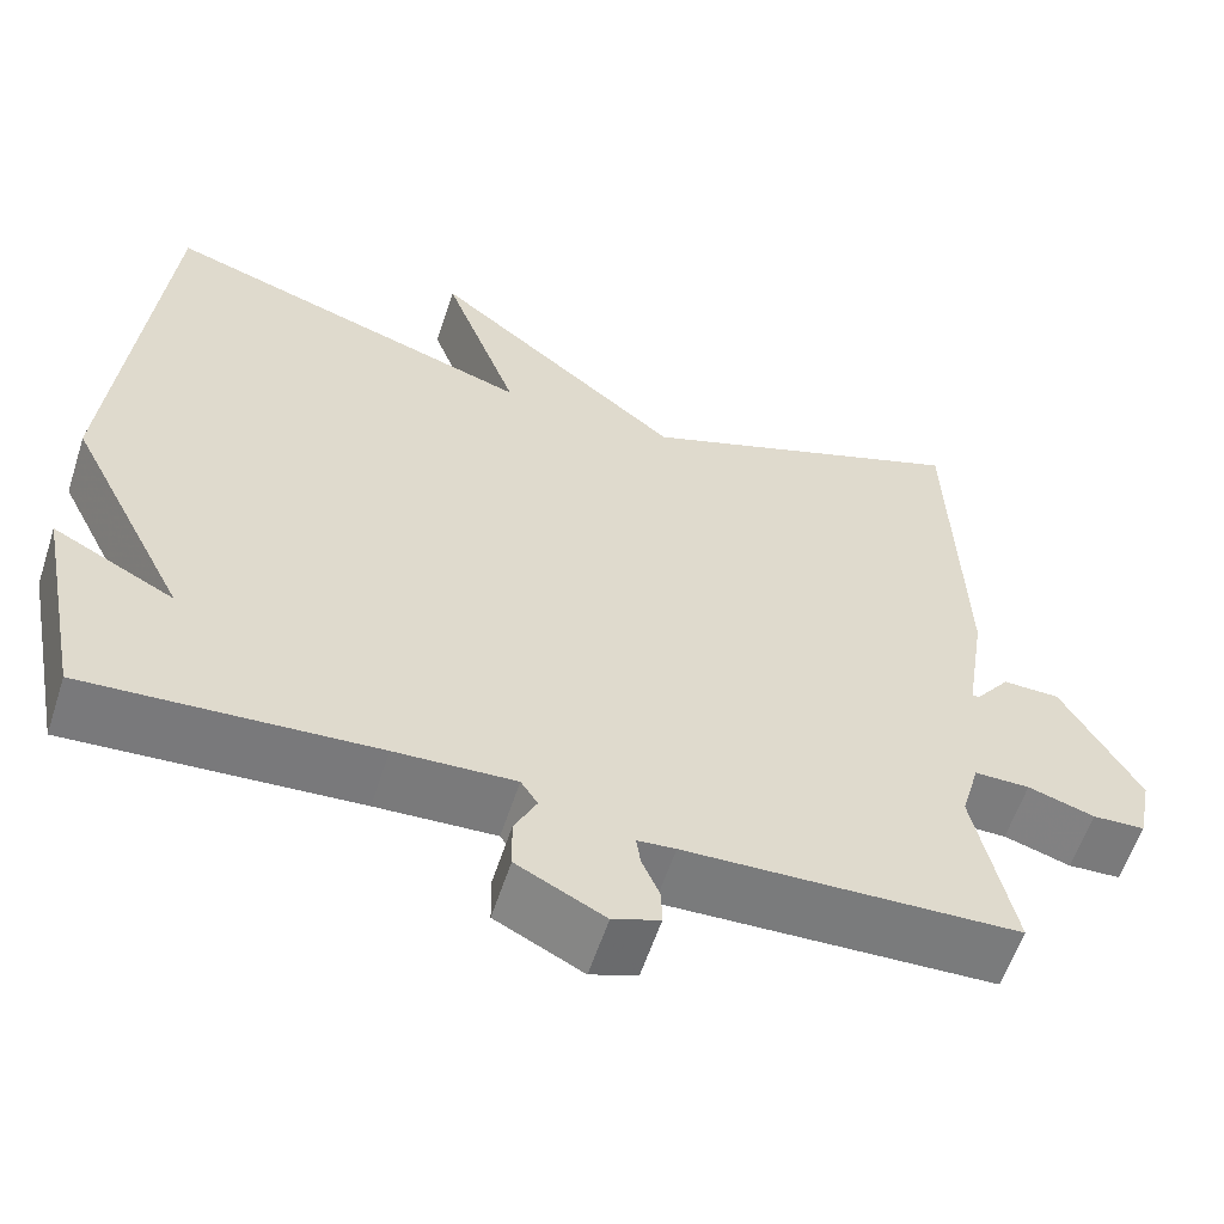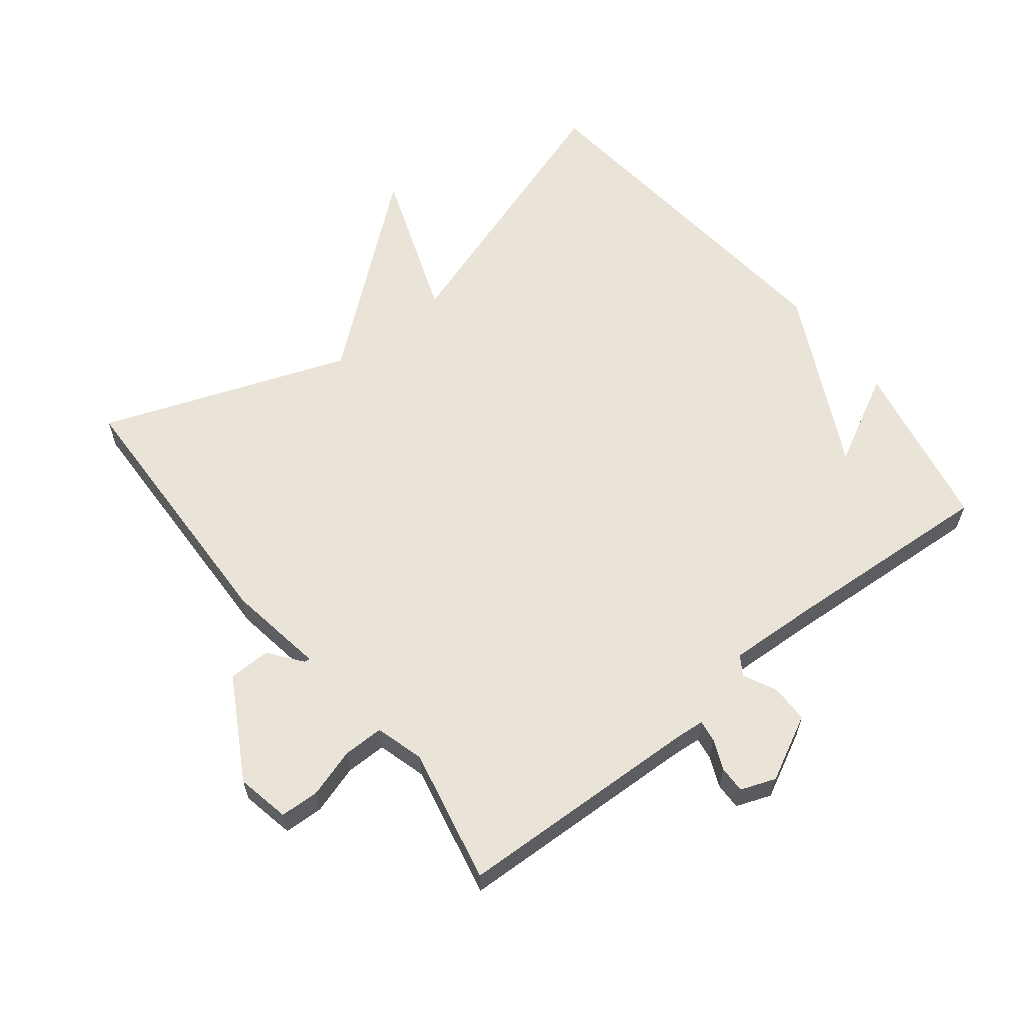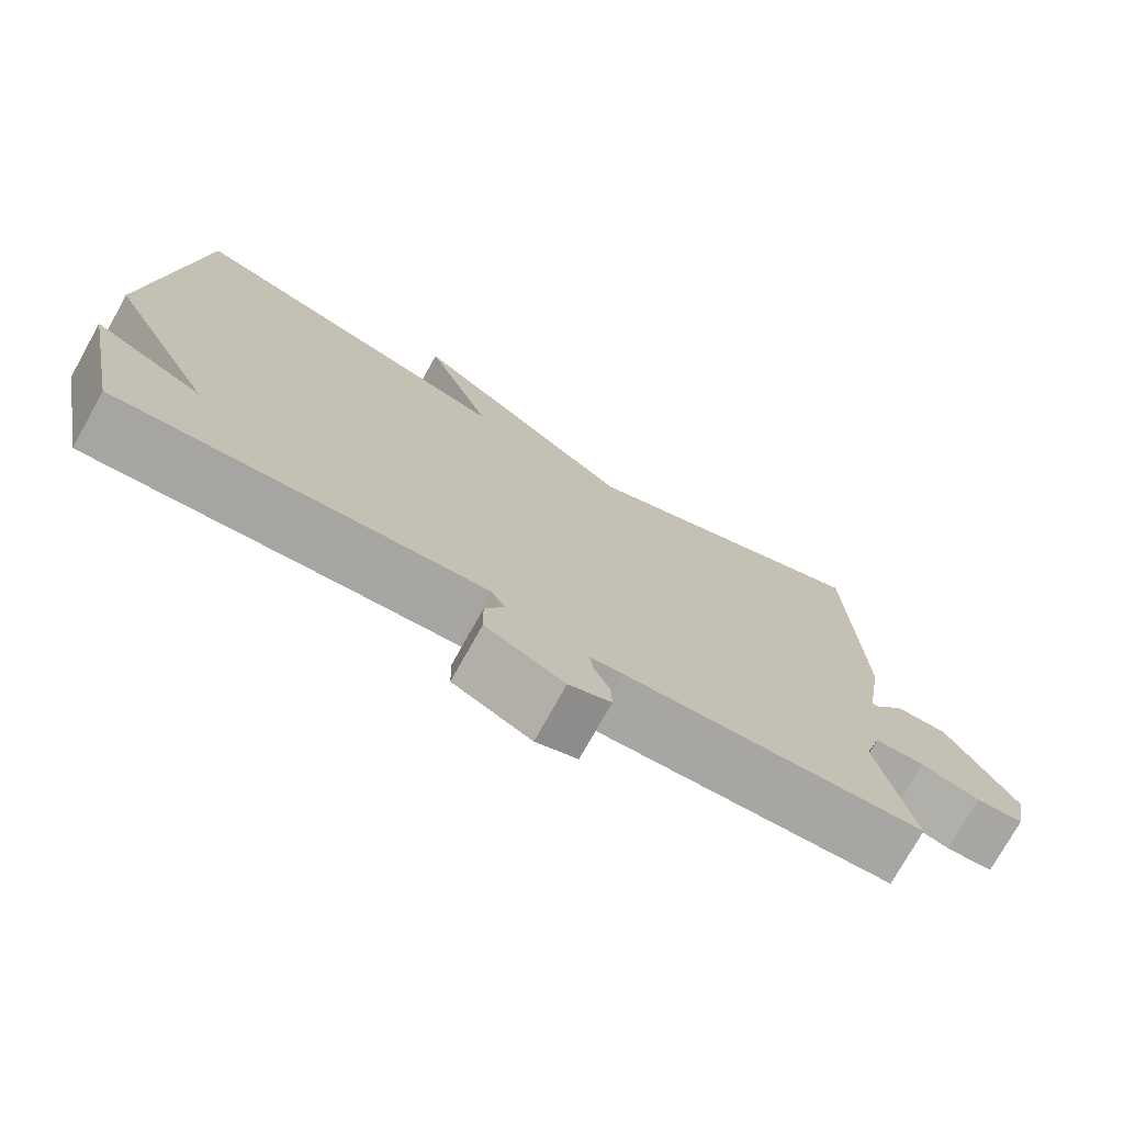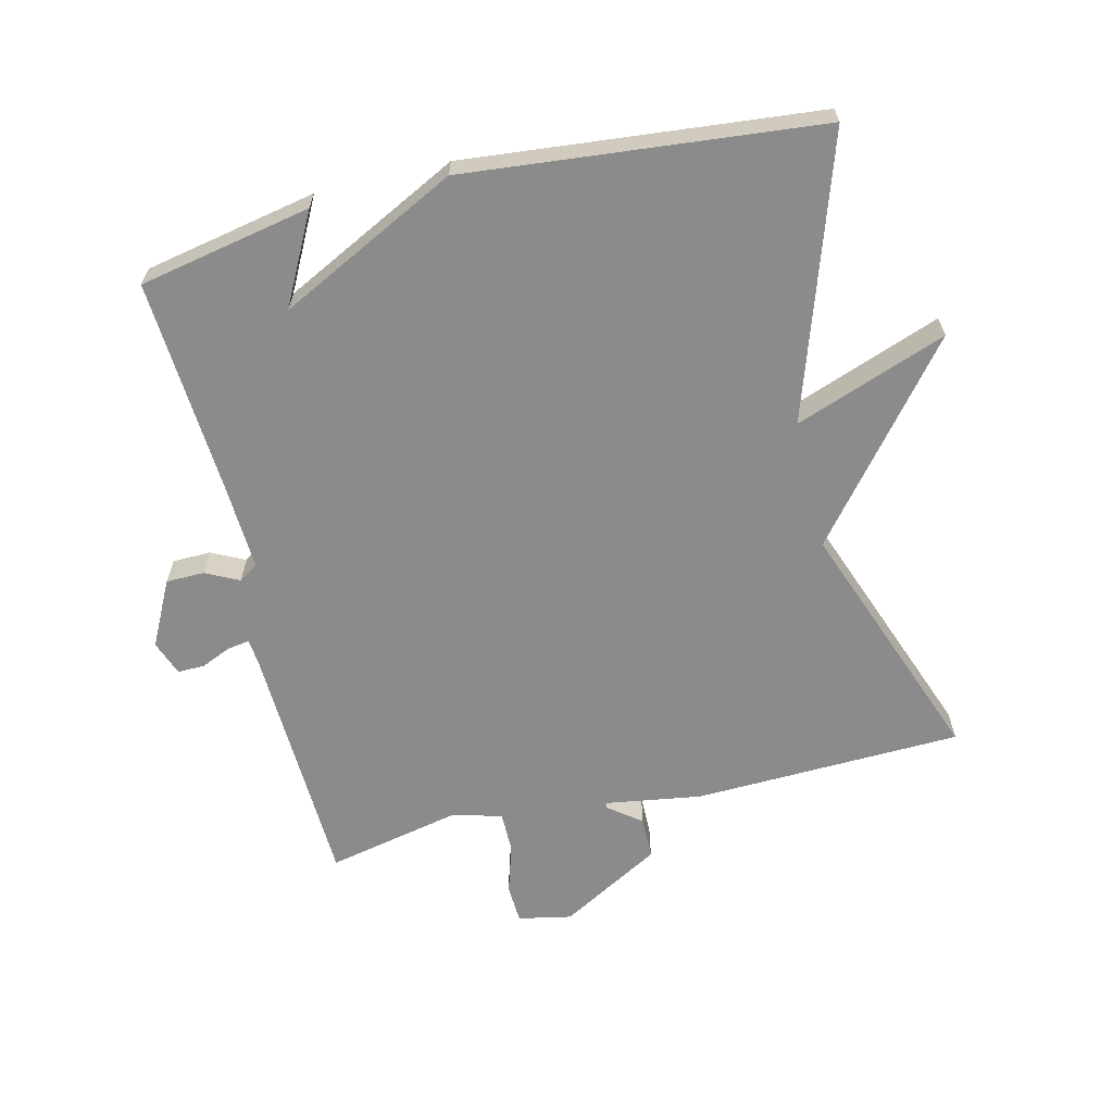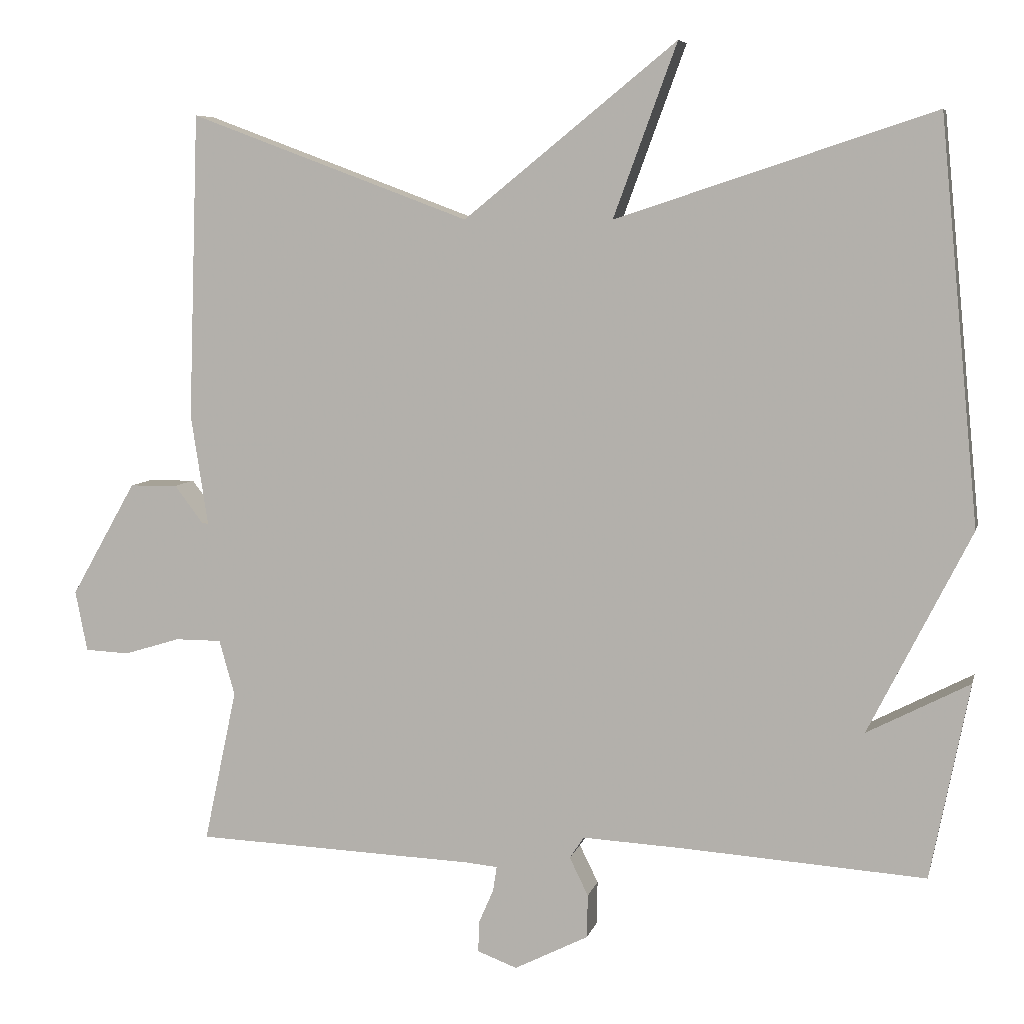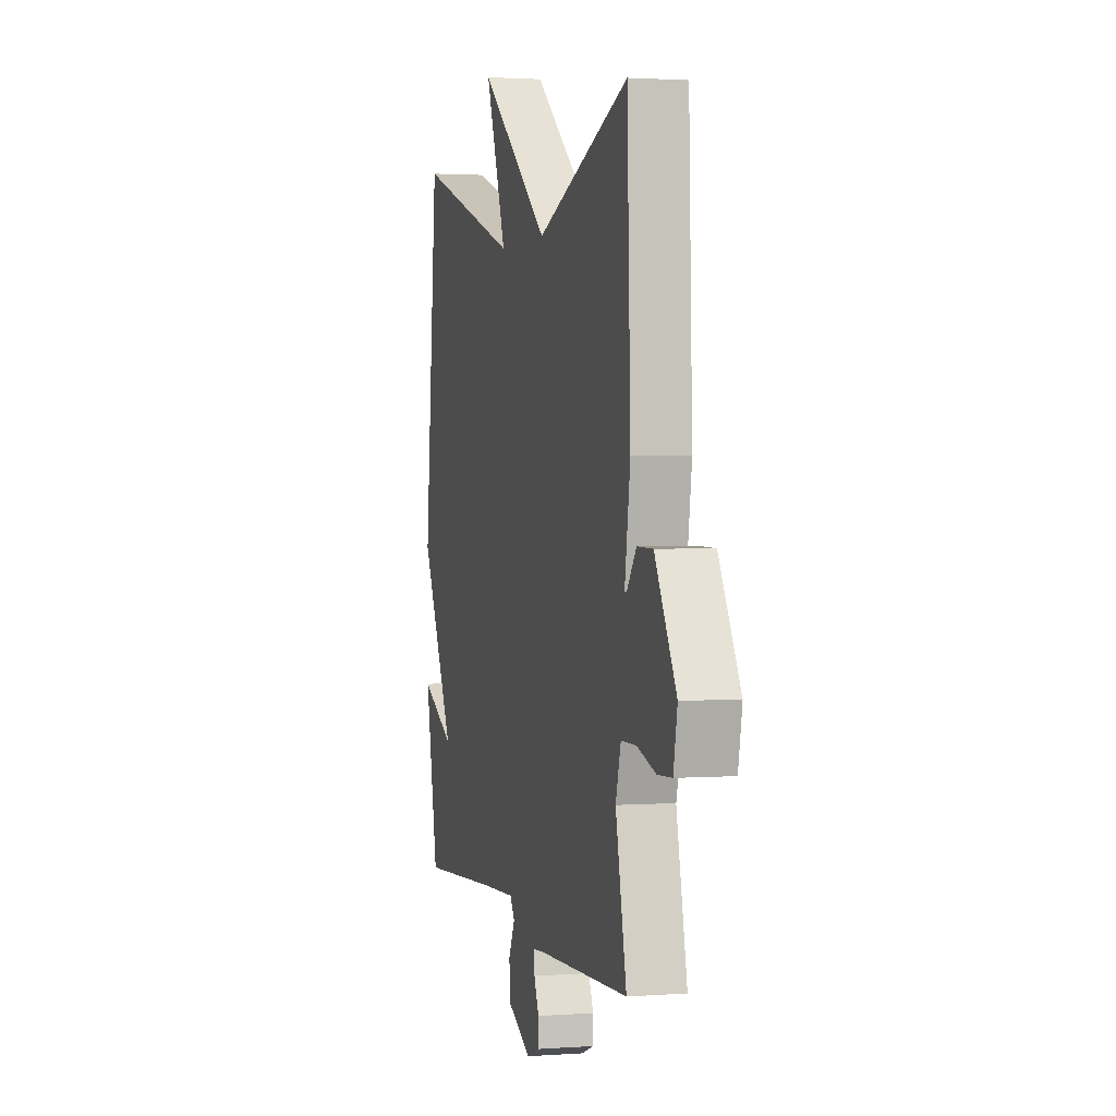
<metadata>
{"format":"obj","ext":"obj","renderer":"f3d","projection":"perspective","resolution":1024,"background":"white","views":[{"elev":-58.8,"azim":-18.0,"up":"+Z"},{"elev":61.2,"azim":141.5,"up":"+Y"},{"elev":-75.2,"azim":-29.2,"up":"+Z"},{"elev":-63.9,"azim":-76.5,"up":"+Y"},{"elev":6.8,"azim":-167.1,"up":"+Z"},{"elev":1.9,"azim":75.4,"up":"+Z"}]}
</metadata>
<code>
v -0.5 0.07 0.5
v -0.075 0.07 0.36
v -0.16 0.07 0.591
v 0.125 0.07 0.36
v 0.5 0.07 0.5
v 0.514 0.07 0.091
v 0.491 0.07 -0.058
v 0.5 0.07 -0.056
v 0.538 0.07 -0.006
v 0.602 0.07 -0.007
v 0.689 0.07 -0.16
v 0.673 0.07 -0.241
v 0.614 0.07 -0.244
v 0.539 0.07 -0.221
v 0.477 0.07 -0.221
v 0.456 0.07 -0.295
v 0.5 0.07 -0.5
v 0.125 0.07 -0.515
v 0.082 0.07 -0.519
v 0.087 0.07 -0.552
v 0.107 0.07 -0.598
v 0.108 0.07 -0.639
v 0.055 0.07 -0.659
v -0.044 0.07 -0.609
v -0.045 0.07 -0.551
v -0.02 0.07 -0.5
v -0.039 0.07 -0.471
v -0.174 0.07 -0.478
v -0.5 0.07 -0.5
v -0.552 0.07 -0.238
v -0.415 0.07 -0.309
v -0.552 0.07 -0.038
v -0.5 0 0.5
v -0.075 0 0.36
v -0.16 0 0.591
v 0.125 0 0.36
v 0.5 0 0.5
v 0.514 0 0.091
v 0.491 0 -0.058
v 0.5 0 -0.056
v 0.538 0 -0.006
v 0.602 0 -0.007
v 0.689 0 -0.16
v 0.673 0 -0.241
v 0.614 0 -0.244
v 0.539 0 -0.221
v 0.477 0 -0.221
v 0.456 0 -0.295
v 0.5 0 -0.5
v 0.125 0 -0.515
v 0.082 0 -0.519
v 0.087 0 -0.552
v 0.107 0 -0.598
v 0.108 0 -0.639
v 0.055 0 -0.659
v -0.044 0 -0.609
v -0.045 0 -0.551
v -0.02 0 -0.5
v -0.039 0 -0.471
v -0.174 0 -0.478
v -0.5 0 -0.5
v -0.552 0 -0.238
v -0.415 0 -0.309
v -0.552 0 -0.038
f 31 32 1 2
f 28 29 30 31
f 27 28 31 2
f 26 27 2
f 24 25 26
f 23 24 26
f 22 23 26
f 21 22 26
f 20 21 26
f 19 20 26 2
f 18 19 2
f 16 17 18 2
f 2 3 4
f 16 2 4
f 15 16 4
f 14 15 4
f 12 13 14
f 11 12 14
f 10 11 14
f 9 10 14
f 8 9 14
f 7 8 14
f 7 14 4
f 4 5 6 7
f 34 33 64 63
f 63 62 61 60
f 34 63 60 59
f 34 59 58
f 58 57 56
f 58 56 55
f 58 55 54
f 58 54 53
f 58 53 52
f 34 58 52 51
f 34 51 50
f 34 50 49 48
f 36 35 34
f 36 34 48
f 36 48 47
f 36 47 46
f 46 45 44
f 46 44 43
f 46 43 42
f 46 42 41
f 46 41 40
f 46 40 39
f 36 46 39
f 39 38 37 36
f 1 33 34 2
f 2 34 35 3
f 3 35 36 4
f 4 36 37 5
f 5 37 38 6
f 6 38 39 7
f 7 39 40 8
f 8 40 41 9
f 9 41 42 10
f 10 42 43 11
f 11 43 44 12
f 12 44 45 13
f 13 45 46 14
f 14 46 47 15
f 15 47 48 16
f 16 48 49 17
f 17 49 50 18
f 18 50 51 19
f 19 51 52 20
f 20 52 53 21
f 21 53 54 22
f 22 54 55 23
f 23 55 56 24
f 24 56 57 25
f 25 57 58 26
f 26 58 59 27
f 27 59 60 28
f 28 60 61 29
f 29 61 62 30
f 30 62 63 31
f 31 63 64 32
f 32 64 33 1

</code>
